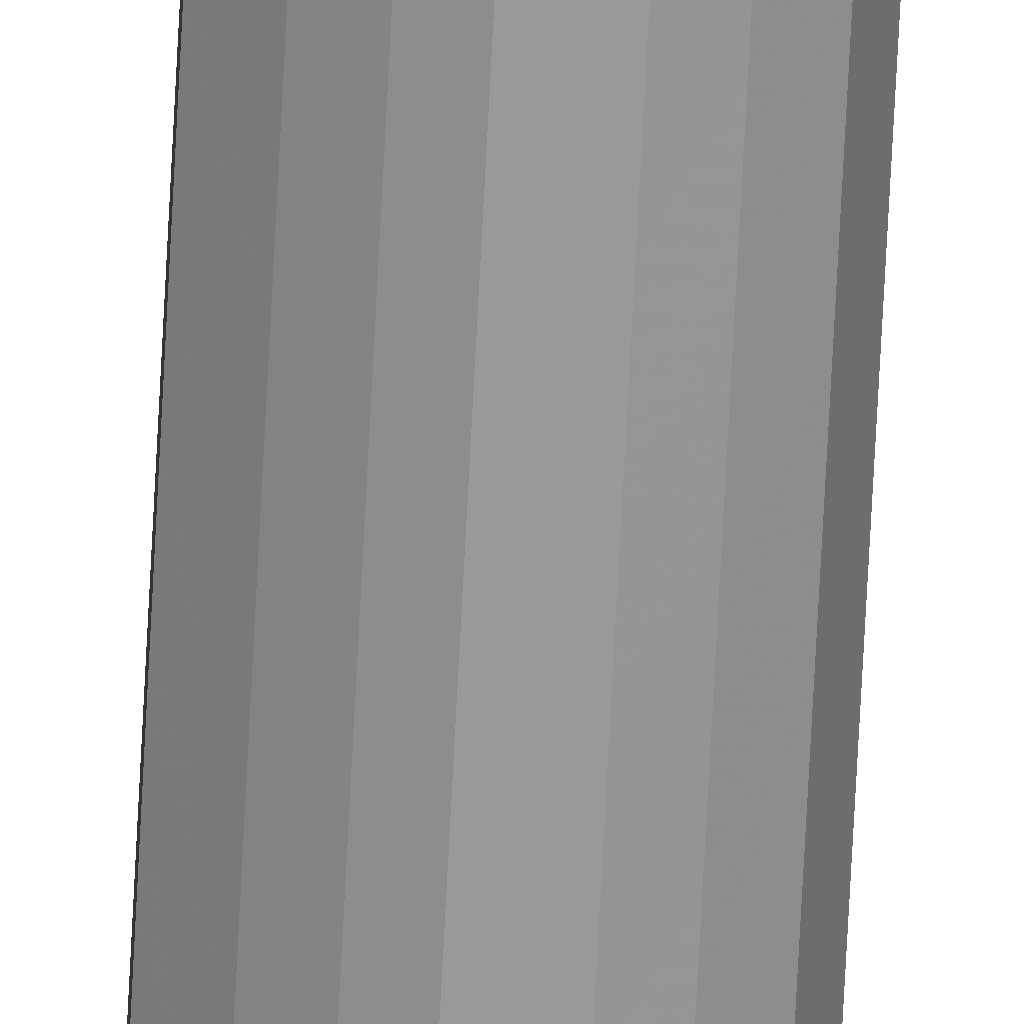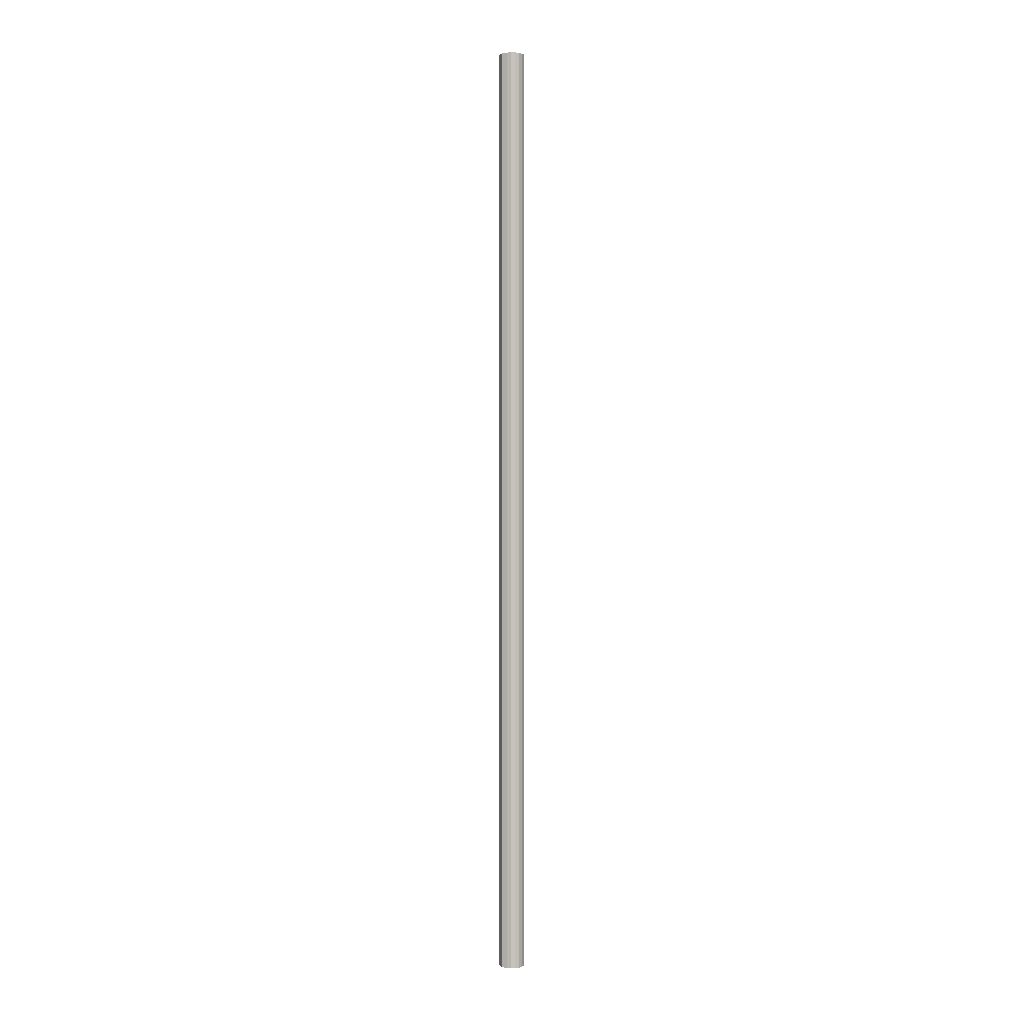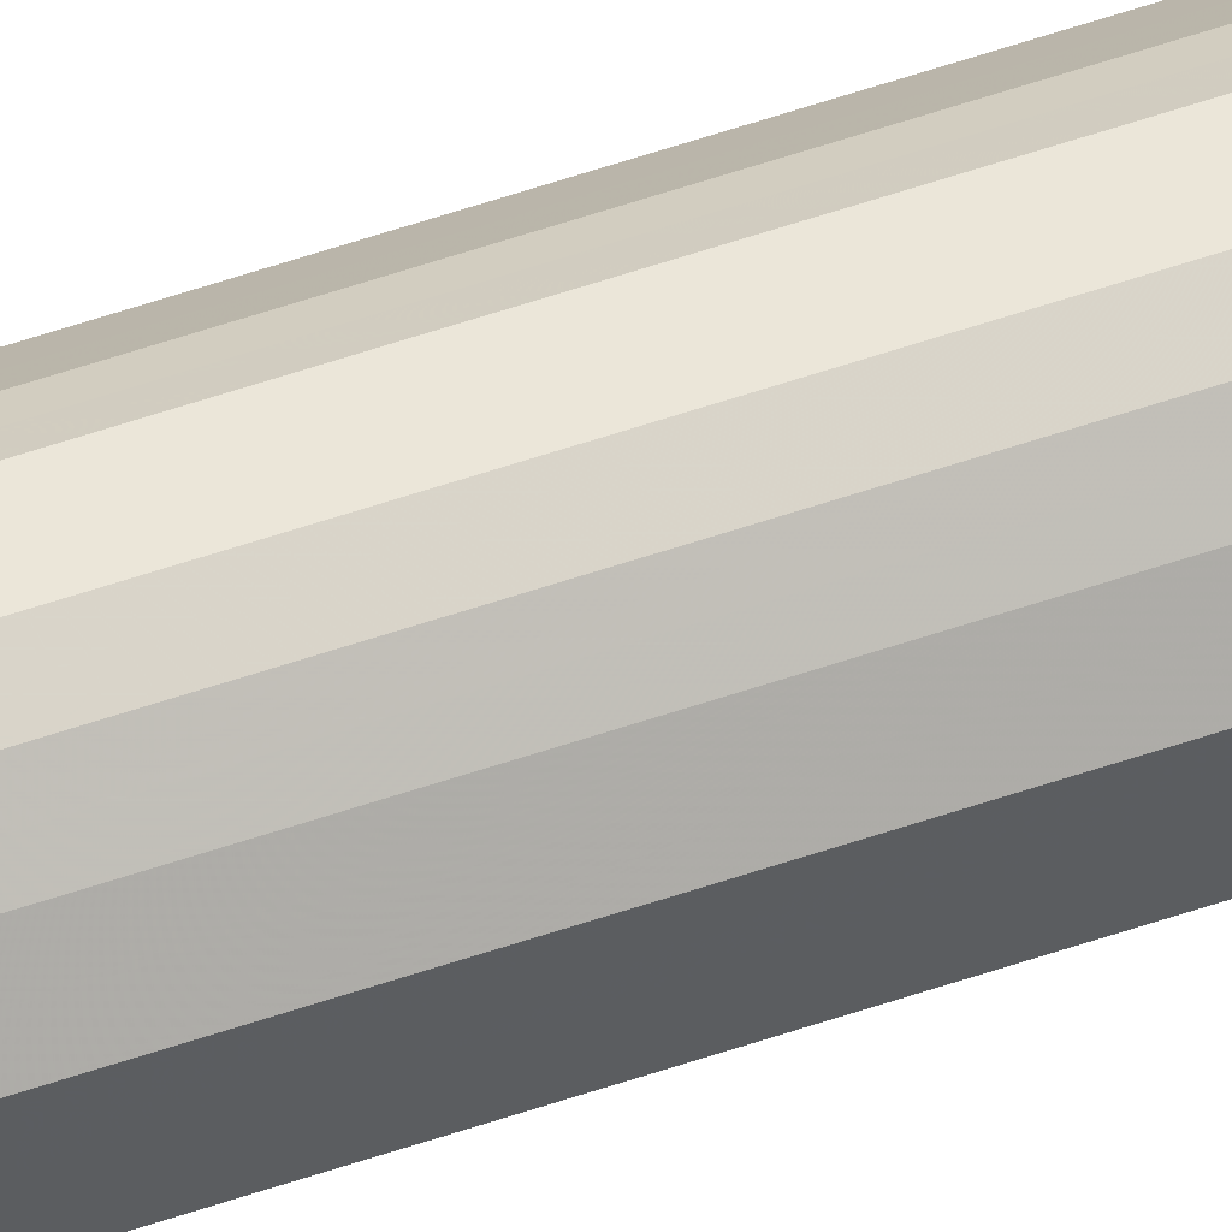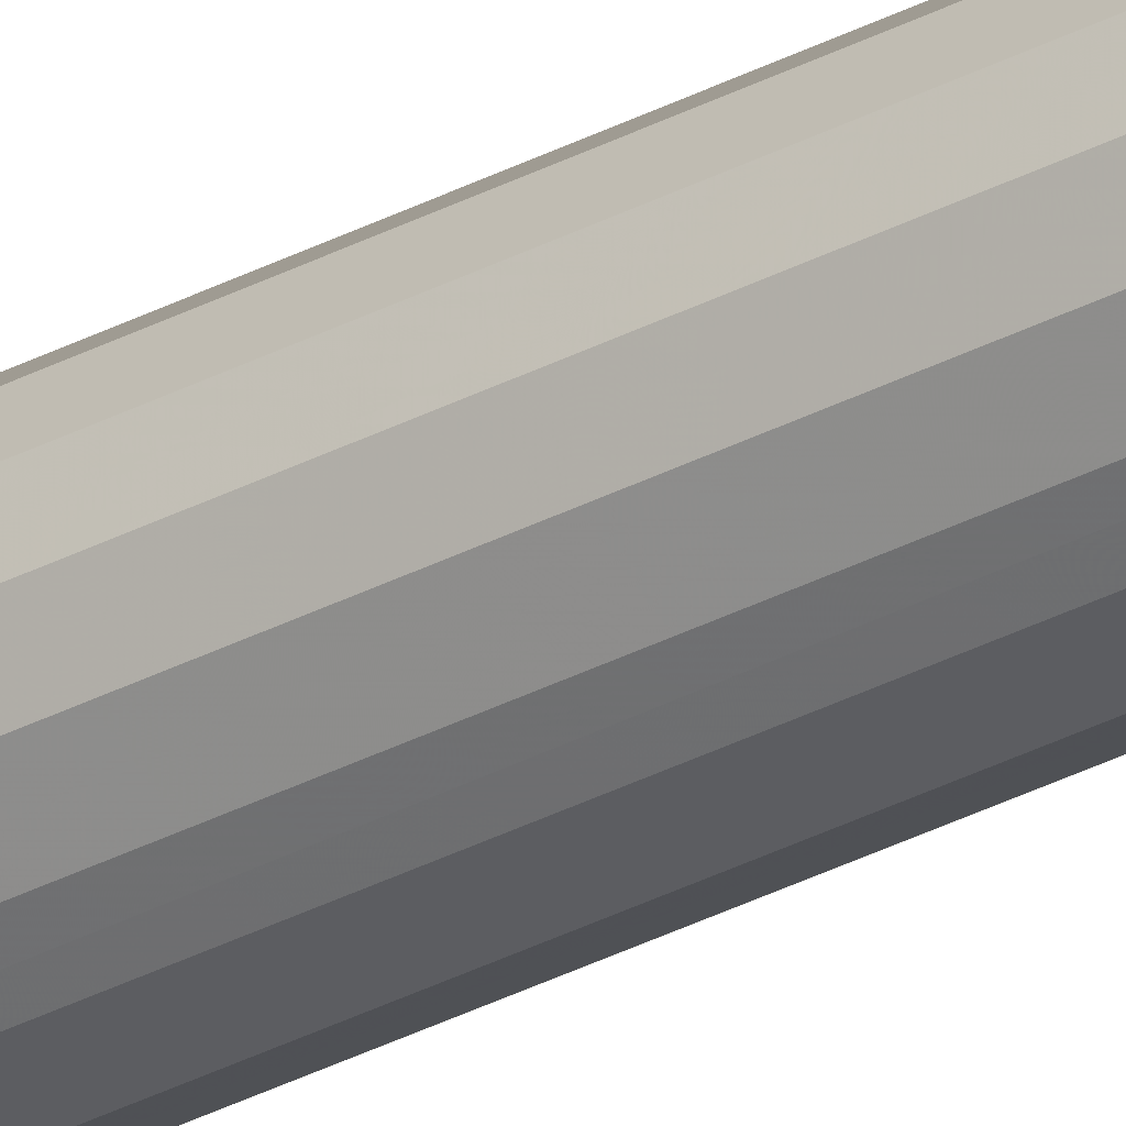
<metadata>
{"format":"obj","ext":"obj","renderer":"f3d","projection":"perspective","resolution":1024,"background":"white","views":[{"elev":-68.9,"azim":-2.9,"up":"+Z"},{"elev":0.9,"azim":-20.3,"up":"+Y"},{"elev":56.8,"azim":-109.7,"up":"+Z"},{"elev":-32.8,"azim":126.2,"up":"+Z"}]}
</metadata>
<code>
o 30595
v 2206 1891 13.42
v 2206 1891 13.45
v 2206 1896 13.42
v 2206 1891 13.47
v 2206 1896 13.45
v 2206 1891 13.4
v 2206 1896 13.4
v 2206 1891 13.48
v 2206 1896 13.47
v 2206 1891 13.37
v 2206 1896 13.37
v 2206 1891 13.49
v 2206 1896 13.48
v 2206 1891 13.36
v 2206 1896 13.36
v 2206 1891 13.49
v 2206 1896 13.49
v 2206 1891 13.35
v 2206 1896 13.35
v 2206 1891 13.48
v 2206 1896 13.49
v 2206 1891 13.35
v 2206 1896 13.35
v 2206 1891 13.46
v 2206 1896 13.48
v 2206 1891 13.36
v 2206 1896 13.36
v 2206 1891 13.43
v 2206 1896 13.46
v 2206 1891 13.38
v 2206 1896 13.38
v 2206 1891 13.41
v 2206 1896 13.43
v 2206 1896 13.41
v 2206 1896 13.42
v 2206 1891 13.45
v 2206 1896 13.45
v 2206 1891 13.47
v 2206 1896 13.47
v 2206 1896 13.4
v 2206 1891 13.42
v 2206 1896 13.37
v 2206 1891 13.4
v 2206 1891 13.48
v 2206 1896 13.48
v 2206 1896 13.36
v 2206 1891 13.37
v 2206 1896 13.35
v 2206 1891 13.36
v 2206 1891 13.49
v 2206 1896 13.49
v 2206 1896 13.35
v 2206 1891 13.35
v 2206 1896 13.36
v 2206 1891 13.35
v 2206 1891 13.49
v 2206 1896 13.49
v 2206 1896 13.38
v 2206 1891 13.36
v 2206 1896 13.41
v 2206 1891 13.38
v 2206 1891 13.48
v 2206 1896 13.48
v 2206 1896 13.43
v 2206 1891 13.41
v 2206 1896 13.46
v 2206 1891 13.43
v 2206 1891 13.46
v 2206 1891 13.42
v 2206 1891 13.45
v 2206 1891 13.42
v 2206 1891 13.47
v 2206 1891 13.4
v 2206 1891 13.48
v 2206 1891 13.37
v 2206 1891 13.49
v 2206 1891 13.36
v 2206 1891 13.49
v 2206 1891 13.35
v 2206 1891 13.48
v 2206 1891 13.35
v 2206 1891 13.46
v 2206 1891 13.36
v 2206 1891 13.43
v 2206 1891 13.38
v 2206 1891 13.41
v 2206 1896 13.42
v 2206 1896 13.42
v 2206 1896 13.45
v 2206 1896 13.4
v 2206 1896 13.47
v 2206 1896 13.37
v 2206 1896 13.48
v 2206 1896 13.36
v 2206 1896 13.49
v 2206 1896 13.35
v 2206 1896 13.49
v 2206 1896 13.35
v 2206 1896 13.48
v 2206 1896 13.36
v 2206 1896 13.46
v 2206 1896 13.38
v 2206 1896 13.43
v 2206 1896 13.41
f 1 2 3
f 2 4 5
f 6 1 7
f 4 8 9
f 10 6 11
f 8 12 13
f 14 10 15
f 12 16 17
f 18 14 19
f 16 20 21
f 22 18 23
f 20 24 25
f 26 22 27
f 24 28 29
f 30 26 31
f 28 32 33
f 32 30 34
f 35 36 37
f 37 38 39
f 40 41 35
f 42 43 40
f 39 44 45
f 46 47 42
f 48 49 46
f 45 50 51
f 52 53 48
f 54 55 52
f 51 56 57
f 58 59 54
f 60 61 58
f 57 62 63
f 64 65 60
f 66 67 64
f 63 68 66
f 69 70 71
f 69 72 70
f 69 71 73
f 69 74 72
f 69 73 75
f 69 76 74
f 69 75 77
f 69 78 76
f 69 77 79
f 69 80 78
f 69 79 81
f 69 82 80
f 69 81 83
f 69 84 82
f 69 83 85
f 69 86 84
f 69 85 86
f 87 88 89
f 87 90 88
f 87 89 91
f 87 92 90
f 87 91 93
f 87 94 92
f 87 93 95
f 87 96 94
f 87 95 97
f 87 98 96
f 87 97 99
f 87 100 98
f 87 99 101
f 87 102 100
f 87 101 103
f 87 104 102
f 87 103 104

</code>
